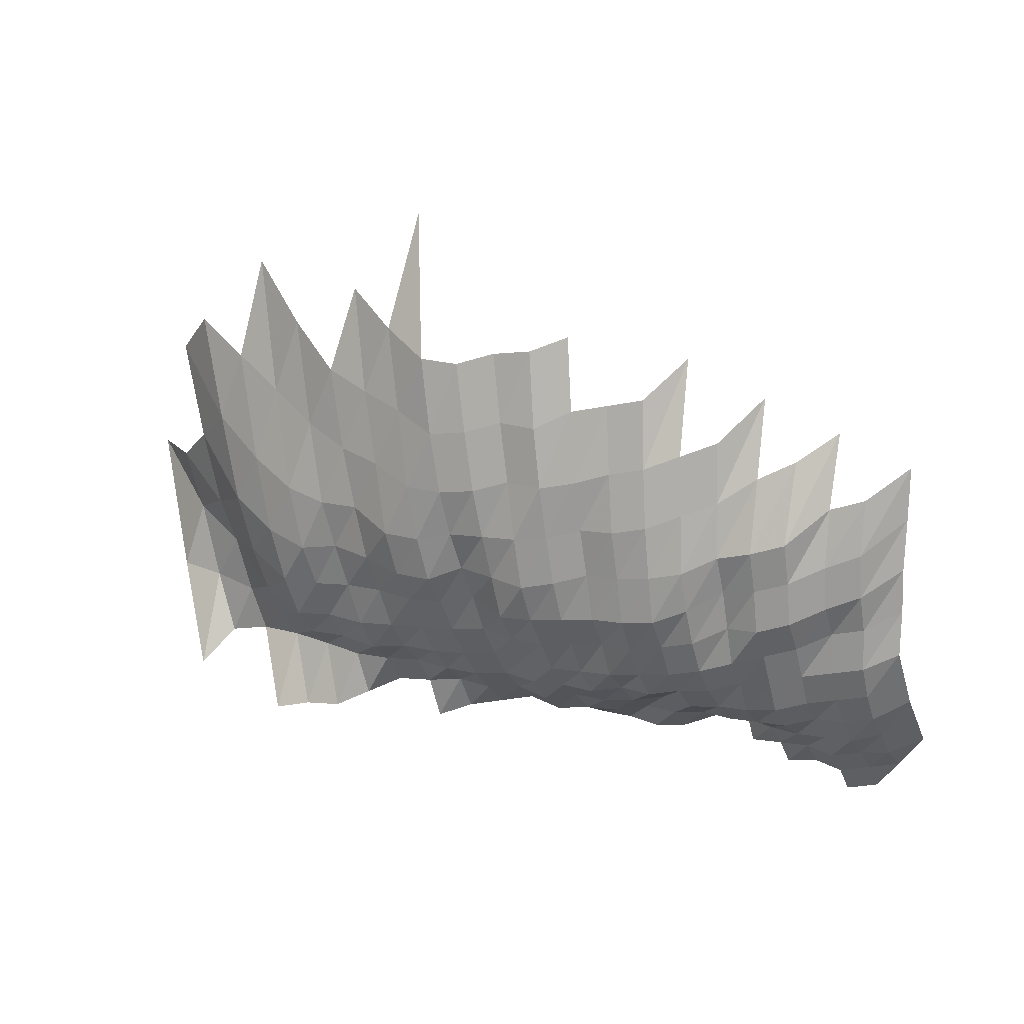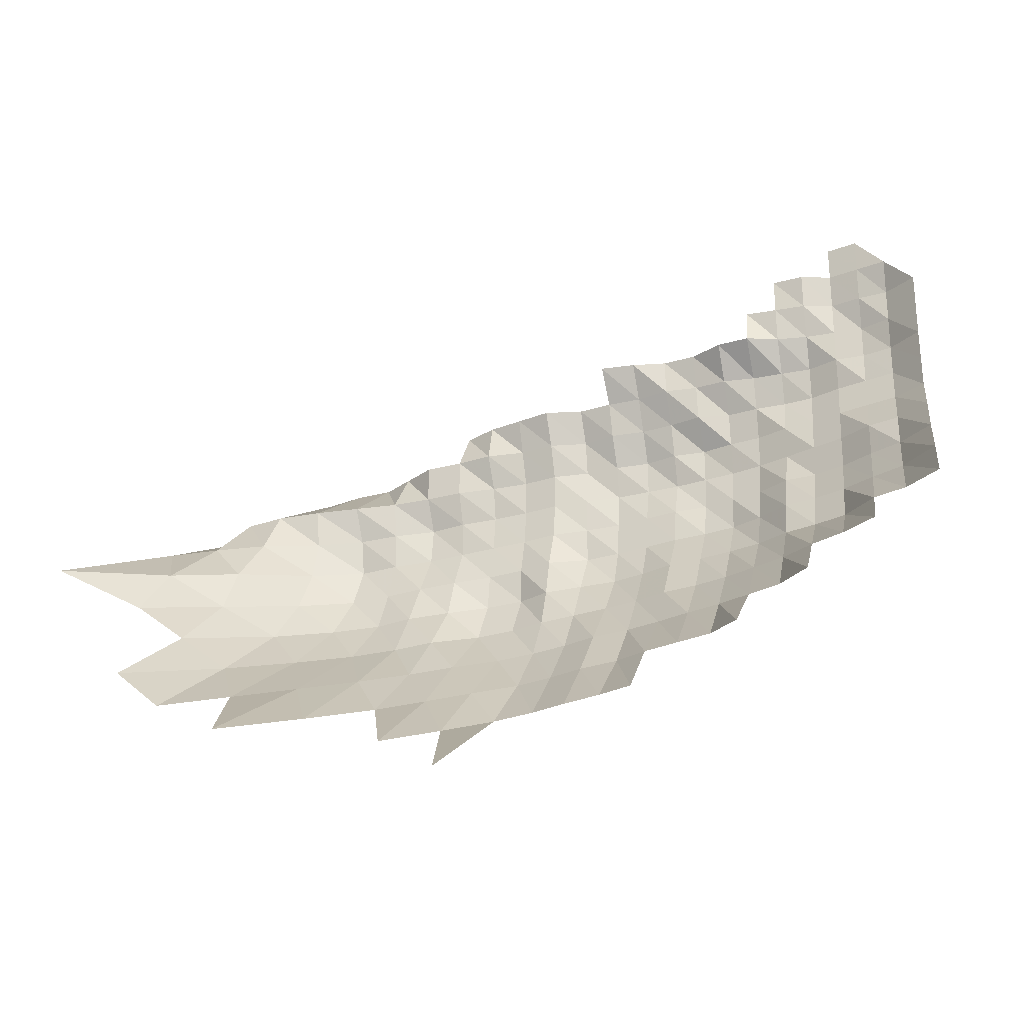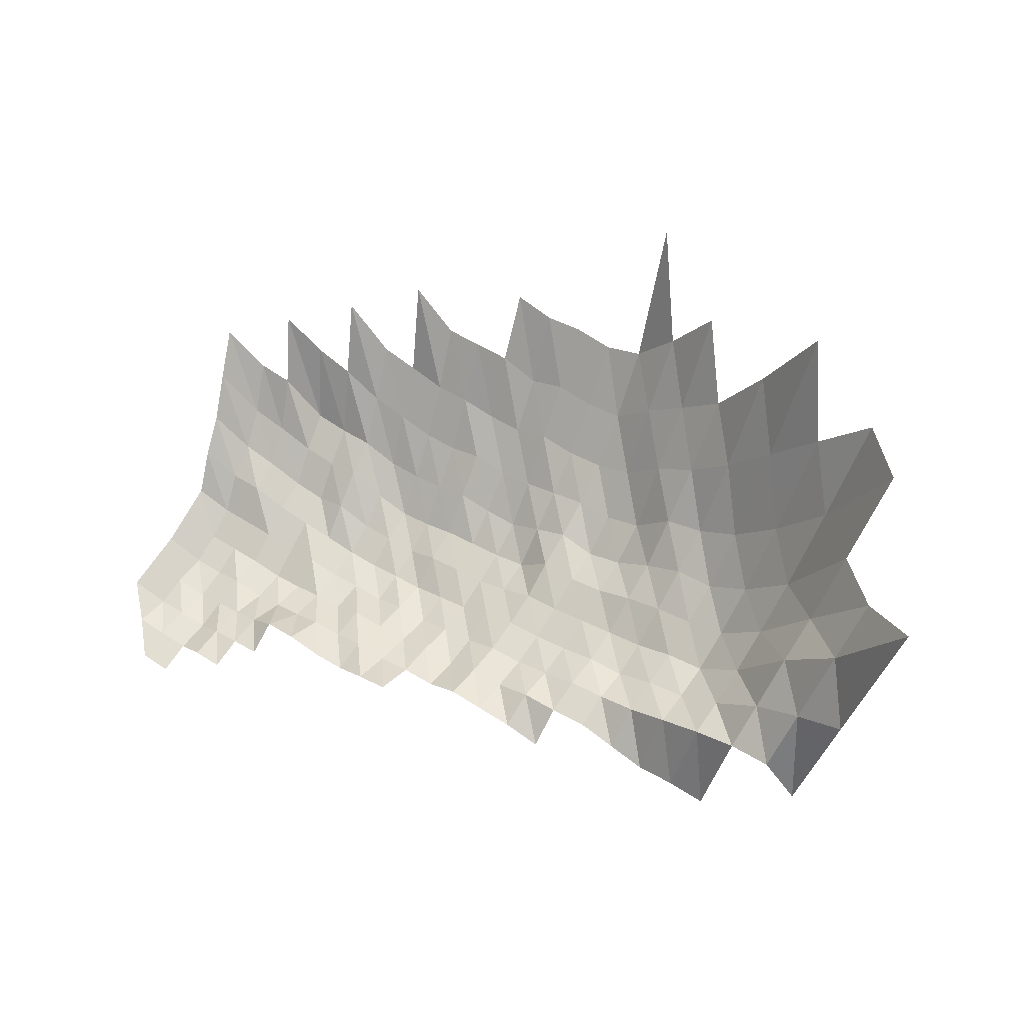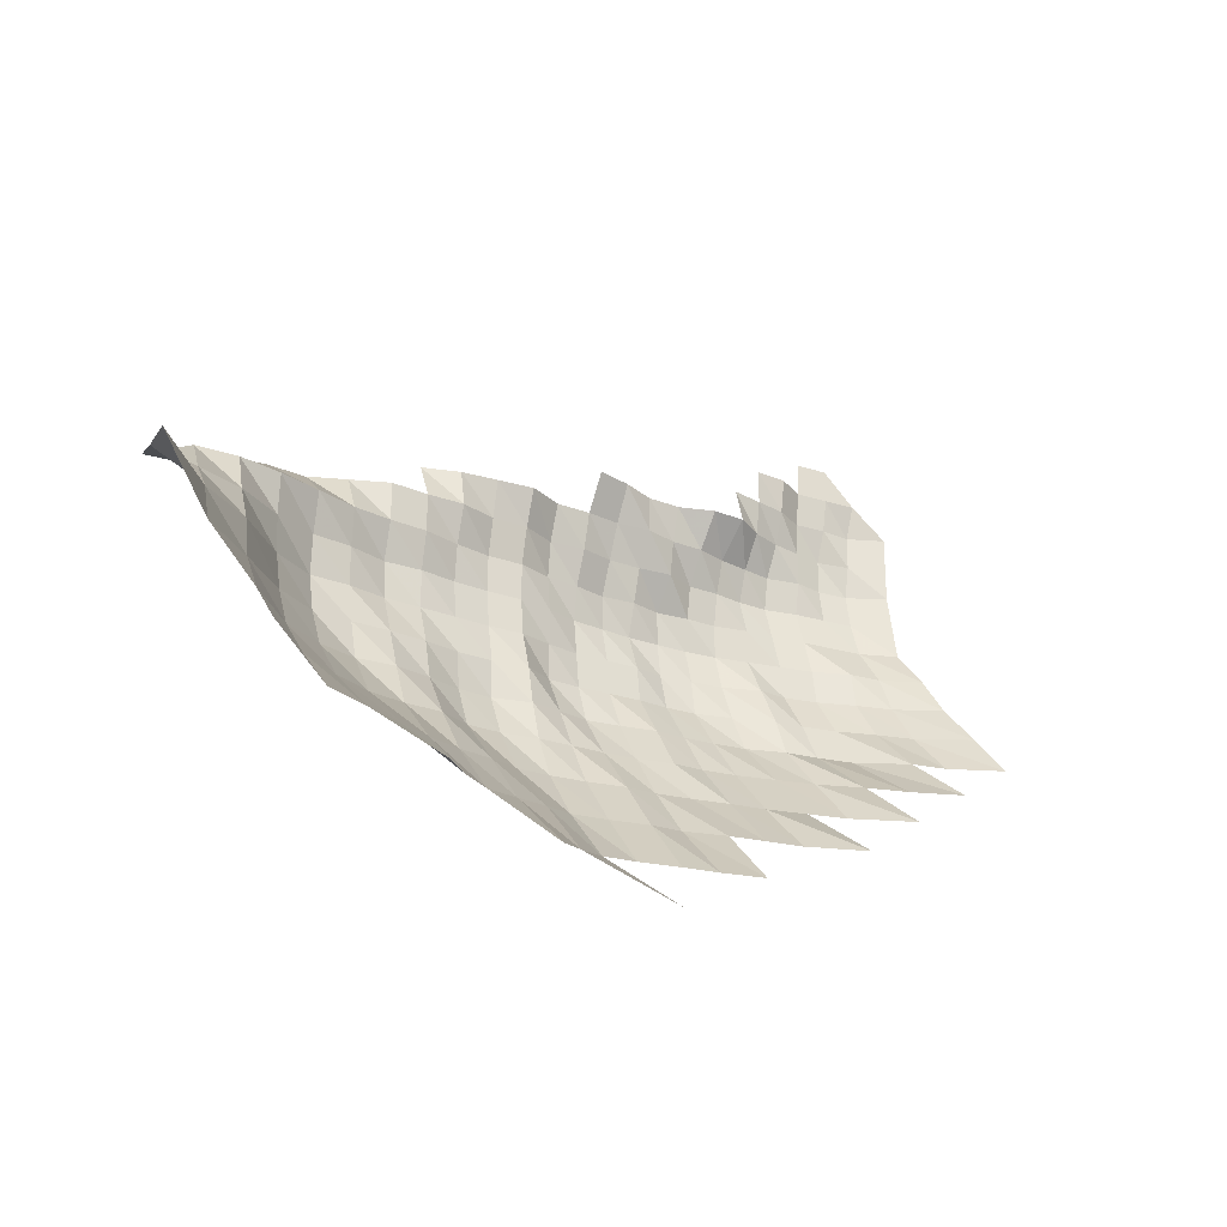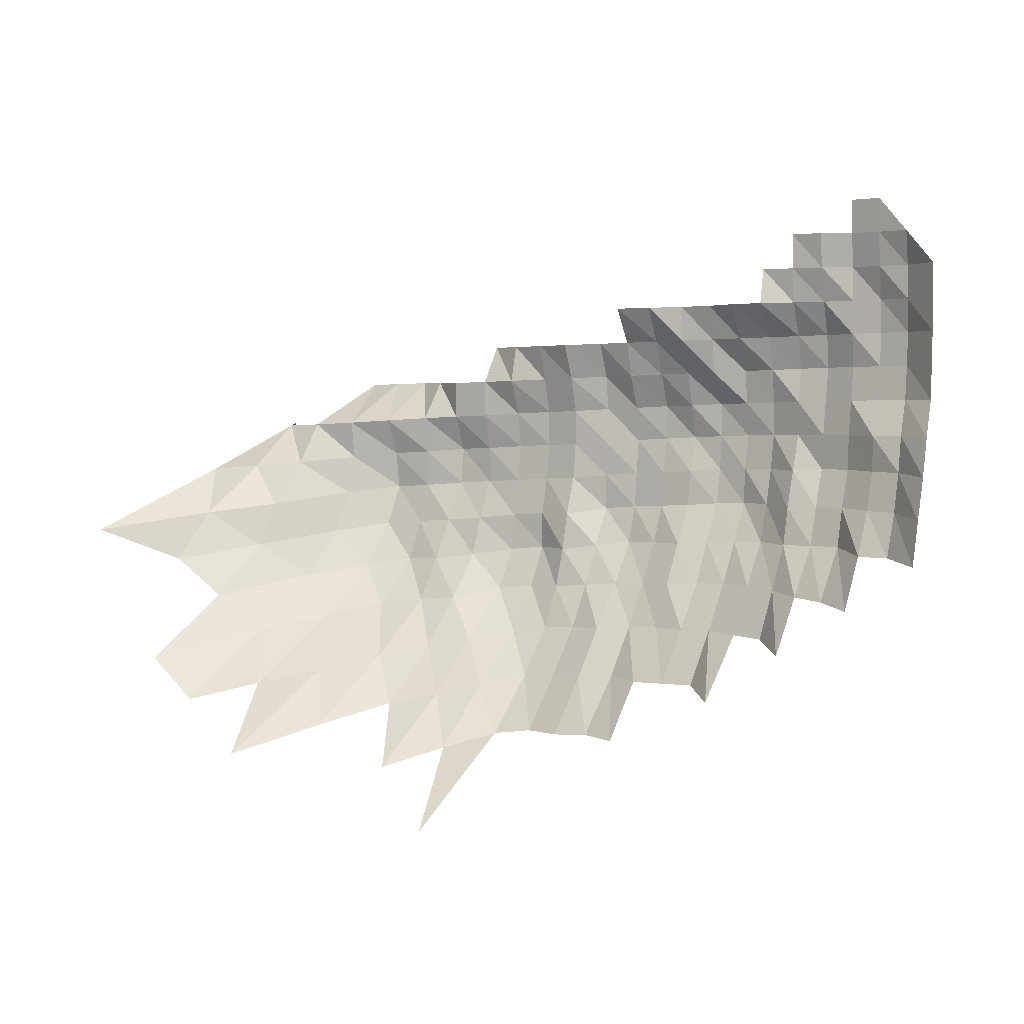
<metadata>
{"format":"obj","ext":"obj","renderer":"f3d","projection":"perspective","resolution":1024,"background":"white","views":[{"elev":-43.6,"azim":20.0,"up":"+Z"},{"elev":-25.7,"azim":39.3,"up":"+Y"},{"elev":68.5,"azim":-146.0,"up":"+Z"},{"elev":-26.7,"azim":-18.6,"up":"+Y"},{"elev":2.3,"azim":49.4,"up":"+Y"}]}
</metadata>
<code>
g
v -0.02786 -0.06672 0.409
v -0.02534 -0.04993 0.372
v -0.02343 -0.03622 0.344
v -0.01532 -0.0751 0.391
v -0.01493 -0.06216 0.381
v -0.0143 -0.04899 0.365
v -0.01383 -0.03716 0.353
v -0.00416 -0.1015 0.406
v -0.003945 -0.08508 0.385
v -0.003802 -0.07126 0.371
v -0.00375 -0.05971 0.366
v -0.003658 -0.04791 0.357
v -0.003597 -0.03695 0.351
v -0.003382 -0.02519 0.33
v 0.007511 -0.1121 0.402
v 0.007081 -0.09472 0.379
v 0.006745 -0.07978 0.361
v 0.006577 -0.06761 0.352
v 0.006483 -0.05661 0.347
v 0.006446 -0.0463 0.345
v 0.006464 -0.03643 0.346
v 0.006147 -0.02512 0.329
v 0.01843 -0.1079 0.387
v 0.01728 -0.09073 0.363
v 0.01657 -0.07691 0.348
v 0.01619 -0.0653 0.34
v 0.016 -0.05482 0.336
v 0.01605 -0.04523 0.337
v 0.01619 -0.0358 0.34
v 0.01552 -0.02489 0.326
v 0.03092 -0.1243 0.404
v 0.02855 -0.104 0.373
v 0.02687 -0.08773 0.351
v 0.02602 -0.07514 0.34
v 0.02572 -0.06454 0.336
v 0.02549 -0.05433 0.333
v 0.02549 -0.04469 0.333
v 0.02557 -0.03516 0.334
v 0.02511 -0.02504 0.328
v 0.04029 -0.1176 0.382
v 0.03797 -0.1004 0.36
v 0.03628 -0.08598 0.344
v 0.03565 -0.0747 0.338
v 0.03512 -0.06396 0.333
v 0.0346 -0.05351 0.328
v 0.03449 -0.04389 0.327
v 0.03481 -0.03474 0.33
v 0.03481 -0.02519 0.33
v 0.04906 -0.1123 0.365
v 0.04704 -0.0976 0.35
v 0.0457 -0.08498 0.34
v 0.04462 -0.07337 0.332
v 0.04422 -0.06319 0.329
v 0.04368 -0.05302 0.325
v 0.04368 -0.04362 0.325
v 0.04395 -0.03443 0.327
v 0.04395 -0.02497 0.327
v 0.04328 -0.01527 0.322
v 0.06158 -0.1269 0.377
v 0.05815 -0.1096 0.356
v 0.05602 -0.09565 0.343
v 0.0539 -0.08248 0.33
v 0.05308 -0.07182 0.325
v 0.05292 -0.06223 0.324
v 0.05259 -0.05253 0.322
v 0.05243 -0.04308 0.321
v 0.05259 -0.0339 0.322
v 0.05308 -0.02481 0.325
v 0.05276 -0.01532 0.323
v 0.06979 -0.1222 0.363
v 0.06691 -0.1071 0.348
v 0.06422 -0.09314 0.334
v 0.06268 -0.08148 0.326
v 0.06172 -0.07094 0.321
v 0.06172 -0.06166 0.321
v 0.06133 -0.05204 0.319
v 0.06114 -0.04268 0.318
v 0.06114 -0.03348 0.318
v 0.06153 -0.02443 0.32
v 0.06191 -0.01527 0.322
v 0.08472 -0.14 0.383
v 0.07786 -0.1185 0.352
v 0.07499 -0.1043 0.339
v 0.073 -0.09202 0.33
v 0.07189 -0.08123 0.325
v 0.07123 -0.07116 0.322
v 0.07078 -0.06146 0.32
v 0.07012 -0.05171 0.317
v 0.0699 -0.04241 0.316
v 0.0699 -0.03327 0.316
v 0.07034 -0.02428 0.318
v 0.071 -0.01522 0.321
v 0.08704 -0.1172 0.348
v 0.08429 -0.1037 0.337
v 0.08204 -0.09147 0.328
v 0.08054 -0.08048 0.322
v 0.07929 -0.07006 0.317
v 0.07804 -0.05993 0.312
v 0.07804 -0.0509 0.312
v 0.07804 -0.04187 0.312
v 0.07779 -0.03274 0.311
v 0.07804 -0.02382 0.312
v 0.07879 -0.01494 0.315
v 0.09711 -0.1172 0.348
v 0.09404 -0.1037 0.337
v 0.09153 -0.09147 0.328
v 0.08902 -0.07973 0.319
v 0.08707 -0.06895 0.312
v 0.08623 -0.05935 0.309
v 0.08595 -0.05025 0.308
v 0.08567 -0.0412 0.307
v 0.08595 -0.03243 0.308
v 0.08679 -0.02374 0.311
v 0.08735 -0.01484 0.313
v 0.08874 -0.005879 0.318
v 0.1066 -0.1165 0.346
v 0.1026 -0.1025 0.333
v 0.09979 -0.09035 0.324
v 0.09763 -0.07923 0.317
v 0.09578 -0.06873 0.311
v 0.09455 -0.05897 0.307
v 0.09424 -0.04992 0.306
v 0.09363 -0.0408 0.304
v 0.09363 -0.032 0.304
v 0.09455 -0.02344 0.307
v 0.09548 -0.0147 0.31
v 0.09671 -0.005805 0.314
v 0.1169 -0.1168 0.347
v 0.1129 -0.1031 0.335
v 0.1088 -0.09007 0.323
v 0.1068 -0.07923 0.317
v 0.1048 -0.06873 0.311
v 0.1028 -0.05858 0.305
v 0.1024 -0.04959 0.304
v 0.1014 -0.0404 0.301
v 0.1021 -0.0319 0.303
v 0.1028 -0.02329 0.305
v 0.1041 -0.01465 0.309
v 0.1041 -0.005712 0.309
v 0.1222 -0.1028 0.334
v 0.1182 -0.09007 0.323
v 0.1149 -0.07848 0.314
v 0.1127 -0.06807 0.308
v 0.1105 -0.05801 0.302
v 0.1098 -0.04894 0.3
v 0.1094 -0.04013 0.299
v 0.1094 -0.03148 0.299
v 0.1112 -0.02321 0.304
v 0.1116 -0.01446 0.305
v 0.1123 -0.005675 0.307
v 0.1315 -0.1025 0.333
v 0.1271 -0.08979 0.322
v 0.1236 -0.07823 0.313
v 0.1208 -0.06763 0.306
v 0.1184 -0.05762 0.3
v 0.118 -0.04878 0.299
v 0.1172 -0.03986 0.297
v 0.1176 -0.03137 0.298
v 0.118 -0.02283 0.299
v 0.1196 -0.01437 0.303
v 0.1216 -0.005694 0.308
v 0.1445 -0.105 0.341
v 0.1369 -0.09007 0.323
v 0.133 -0.07848 0.314
v 0.1292 -0.06741 0.305
v 0.1275 -0.05781 0.301
v 0.1263 -0.04862 0.298
v 0.1254 -0.03973 0.296
v 0.1254 -0.03116 0.296
v 0.1258 -0.02268 0.297
v 0.1267 -0.01418 0.299
v 0.1297 -0.005657 0.306
v 0.1288 0.003175 0.304
v 0.1467 -0.09035 0.324
v 0.1426 -0.07873 0.315
v 0.139 -0.06785 0.307
v 0.1376 -0.05839 0.304
v 0.1358 -0.04894 0.3
v 0.134 -0.03973 0.296
v 0.134 -0.03116 0.296
v 0.1331 -0.02245 0.294
v 0.134 -0.01404 0.296
v 0.1358 -0.005546 0.3
v 0.1362 0.003144 0.301
v 0.1362 0.01185 0.301
v 0.1604 -0.09286 0.333
v 0.1536 -0.07973 0.319
v 0.1474 -0.06763 0.306
v 0.1454 -0.05801 0.302
v 0.143 -0.04845 0.297
v 0.1425 -0.03973 0.296
v 0.1416 -0.03095 0.294
v 0.1406 -0.02229 0.292
v 0.1411 -0.01389 0.293
v 0.1425 -0.005472 0.296
v 0.1435 0.003112 0.298
v 0.144 0.01177 0.299
v 0.1639 -0.08023 0.321
v 0.1562 -0.06763 0.306
v 0.1542 -0.05801 0.302
v 0.1516 -0.04845 0.297
v 0.1511 -0.03973 0.296
v 0.1501 -0.03095 0.294
v 0.1491 -0.02229 0.292
v 0.1496 -0.01389 0.293
v 0.1496 -0.005417 0.293
v 0.1496 0.00306 0.293
v 0.1501 0.01158 0.294
v 0.1501 0.02008 0.294
v 0.1759 -0.08148 0.326
v 0.1688 -0.06917 0.313
v 0.164 -0.05839 0.304
v 0.1613 -0.04878 0.299
v 0.1608 -0.03999 0.298
v 0.1581 -0.03085 0.293
v 0.157 -0.02222 0.291
v 0.1564 -0.01375 0.29
v 0.1564 -0.005361 0.29
v 0.1575 0.00305 0.292
v 0.1581 0.01154 0.293
v 0.1581 0.02001 0.293
v 0.1779 -0.06917 0.313
v 0.1734 -0.05858 0.305
v 0.1705 -0.04894 0.3
v 0.1688 -0.03986 0.297
v 0.166 -0.03074 0.292
v 0.1648 -0.02214 0.29
v 0.1643 -0.0137 0.289
v 0.1648 -0.005361 0.29
v 0.1648 0.003029 0.29
v 0.166 0.0115 0.292
v 0.1905 -0.0705 0.319
v 0.1864 -0.05993 0.312
v 0.1822 -0.04976 0.305
v 0.1792 -0.04026 0.3
v 0.1756 -0.03095 0.294
v 0.175 -0.02237 0.293
v 0.1744 -0.01385 0.292
v 0.1744 -0.005398 0.292
v 0.1744 0.00305 0.292
g curobj_export
f 4 5 1
f 1 5 2
f 5 6 2
f 2 6 3
f 6 7 3
f 9 10 4
f 4 10 5
f 10 11 5
f 5 11 6
f 11 12 6
f 6 12 7
f 12 13 7
f 15 16 8
f 8 16 9
f 16 17 9
f 9 17 10
f 17 18 10
f 10 18 11
f 18 19 11
f 11 19 12
f 19 20 12
f 12 20 13
f 20 21 13
f 13 21 14
f 21 22 14
f 15 23 16
f 23 24 16
f 16 24 17
f 24 25 17
f 17 25 18
f 25 26 18
f 18 26 19
f 26 27 19
f 19 27 20
f 27 28 20
f 20 28 21
f 28 29 21
f 21 29 22
f 29 30 22
f 31 32 23
f 23 32 24
f 32 33 24
f 24 33 25
f 33 34 25
f 25 34 26
f 34 35 26
f 26 35 27
f 35 36 27
f 27 36 28
f 36 37 28
f 28 37 29
f 37 38 29
f 29 38 30
f 38 39 30
f 31 40 32
f 40 41 32
f 32 41 33
f 41 42 33
f 33 42 34
f 42 43 34
f 34 43 35
f 43 44 35
f 35 44 36
f 44 45 36
f 36 45 37
f 45 46 37
f 37 46 38
f 46 47 38
f 38 47 39
f 47 48 39
f 40 49 41
f 49 50 41
f 41 50 42
f 50 51 42
f 42 51 43
f 51 52 43
f 43 52 44
f 52 53 44
f 44 53 45
f 53 54 45
f 45 54 46
f 54 55 46
f 46 55 47
f 55 56 47
f 47 56 48
f 56 57 48
f 59 60 49
f 49 60 50
f 60 61 50
f 50 61 51
f 61 62 51
f 51 62 52
f 62 63 52
f 52 63 53
f 63 64 53
f 53 64 54
f 64 65 54
f 54 65 55
f 65 66 55
f 55 66 56
f 66 67 56
f 56 67 57
f 67 68 57
f 57 68 58
f 68 69 58
f 59 70 60
f 70 71 60
f 60 71 61
f 71 72 61
f 61 72 62
f 72 73 62
f 62 73 63
f 73 74 63
f 63 74 64
f 74 75 64
f 64 75 65
f 75 76 65
f 65 76 66
f 76 77 66
f 66 77 67
f 77 78 67
f 67 78 68
f 78 79 68
f 68 79 69
f 79 80 69
f 81 82 70
f 70 82 71
f 82 83 71
f 71 83 72
f 83 84 72
f 72 84 73
f 84 85 73
f 73 85 74
f 85 86 74
f 74 86 75
f 86 87 75
f 75 87 76
f 87 88 76
f 76 88 77
f 88 89 77
f 77 89 78
f 89 90 78
f 78 90 79
f 90 91 79
f 79 91 80
f 91 92 80
f 82 93 83
f 93 94 83
f 83 94 84
f 94 95 84
f 84 95 85
f 95 96 85
f 85 96 86
f 96 97 86
f 86 97 87
f 97 98 87
f 87 98 88
f 98 99 88
f 88 99 89
f 99 100 89
f 89 100 90
f 100 101 90
f 90 101 91
f 101 102 91
f 91 102 92
f 102 103 92
f 93 104 94
f 104 105 94
f 94 105 95
f 105 106 95
f 95 106 96
f 106 107 96
f 96 107 97
f 107 108 97
f 97 108 98
f 108 109 98
f 98 109 99
f 109 110 99
f 99 110 100
f 110 111 100
f 100 111 101
f 111 112 101
f 101 112 102
f 112 113 102
f 102 113 103
f 113 114 103
f 104 116 105
f 116 117 105
f 105 117 106
f 117 118 106
f 106 118 107
f 118 119 107
f 107 119 108
f 119 120 108
f 108 120 109
f 120 121 109
f 109 121 110
f 121 122 110
f 110 122 111
f 122 123 111
f 111 123 112
f 123 124 112
f 112 124 113
f 124 125 113
f 113 125 114
f 125 126 114
f 114 126 115
f 126 127 115
f 116 128 117
f 128 129 117
f 117 129 118
f 129 130 118
f 118 130 119
f 130 131 119
f 119 131 120
f 131 132 120
f 120 132 121
f 132 133 121
f 121 133 122
f 133 134 122
f 122 134 123
f 134 135 123
f 123 135 124
f 135 136 124
f 124 136 125
f 136 137 125
f 125 137 126
f 137 138 126
f 126 138 127
f 138 139 127
f 129 140 130
f 140 141 130
f 130 141 131
f 141 142 131
f 131 142 132
f 142 143 132
f 132 143 133
f 143 144 133
f 133 144 134
f 144 145 134
f 134 145 135
f 145 146 135
f 135 146 136
f 146 147 136
f 136 147 137
f 147 148 137
f 137 148 138
f 148 149 138
f 138 149 139
f 149 150 139
f 140 151 141
f 151 152 141
f 141 152 142
f 152 153 142
f 142 153 143
f 153 154 143
f 143 154 144
f 154 155 144
f 144 155 145
f 155 156 145
f 145 156 146
f 156 157 146
f 146 157 147
f 157 158 147
f 147 158 148
f 158 159 148
f 148 159 149
f 159 160 149
f 149 160 150
f 160 161 150
f 151 162 152
f 162 163 152
f 152 163 153
f 163 164 153
f 153 164 154
f 164 165 154
f 154 165 155
f 165 166 155
f 155 166 156
f 166 167 156
f 156 167 157
f 167 168 157
f 157 168 158
f 168 169 158
f 158 169 159
f 169 170 159
f 159 170 160
f 170 171 160
f 160 171 161
f 171 172 161
f 163 174 164
f 174 175 164
f 164 175 165
f 175 176 165
f 165 176 166
f 176 177 166
f 166 177 167
f 177 178 167
f 167 178 168
f 178 179 168
f 168 179 169
f 179 180 169
f 169 180 170
f 180 181 170
f 170 181 171
f 181 182 171
f 171 182 172
f 182 183 172
f 172 183 173
f 183 184 173
f 174 186 175
f 186 187 175
f 175 187 176
f 187 188 176
f 176 188 177
f 188 189 177
f 177 189 178
f 189 190 178
f 178 190 179
f 190 191 179
f 179 191 180
f 191 192 180
f 180 192 181
f 192 193 181
f 181 193 182
f 193 194 182
f 182 194 183
f 194 195 183
f 183 195 184
f 195 196 184
f 184 196 185
f 196 197 185
f 187 198 188
f 198 199 188
f 188 199 189
f 199 200 189
f 189 200 190
f 200 201 190
f 190 201 191
f 201 202 191
f 191 202 192
f 202 203 192
f 192 203 193
f 203 204 193
f 193 204 194
f 204 205 194
f 194 205 195
f 205 206 195
f 195 206 196
f 206 207 196
f 196 207 197
f 207 208 197
f 198 210 199
f 210 211 199
f 199 211 200
f 211 212 200
f 200 212 201
f 212 213 201
f 201 213 202
f 213 214 202
f 202 214 203
f 214 215 203
f 203 215 204
f 215 216 204
f 204 216 205
f 216 217 205
f 205 217 206
f 217 218 206
f 206 218 207
f 218 219 207
f 207 219 208
f 219 220 208
f 208 220 209
f 220 221 209
f 211 222 212
f 222 223 212
f 212 223 213
f 223 224 213
f 213 224 214
f 224 225 214
f 214 225 215
f 225 226 215
f 215 226 216
f 226 227 216
f 216 227 217
f 227 228 217
f 217 228 218
f 228 229 218
f 218 229 219
f 229 230 219
f 219 230 220
f 230 231 220
f 220 231 221
f 222 232 223
f 232 233 223
f 223 233 224
f 233 234 224
f 224 234 225
f 234 235 225
f 225 235 226
f 235 236 226
f 226 236 227
f 236 237 227
f 227 237 228
f 237 238 228
f 228 238 229
f 238 239 229
f 229 239 230
f 239 240 230
f 230 240 231

</code>
